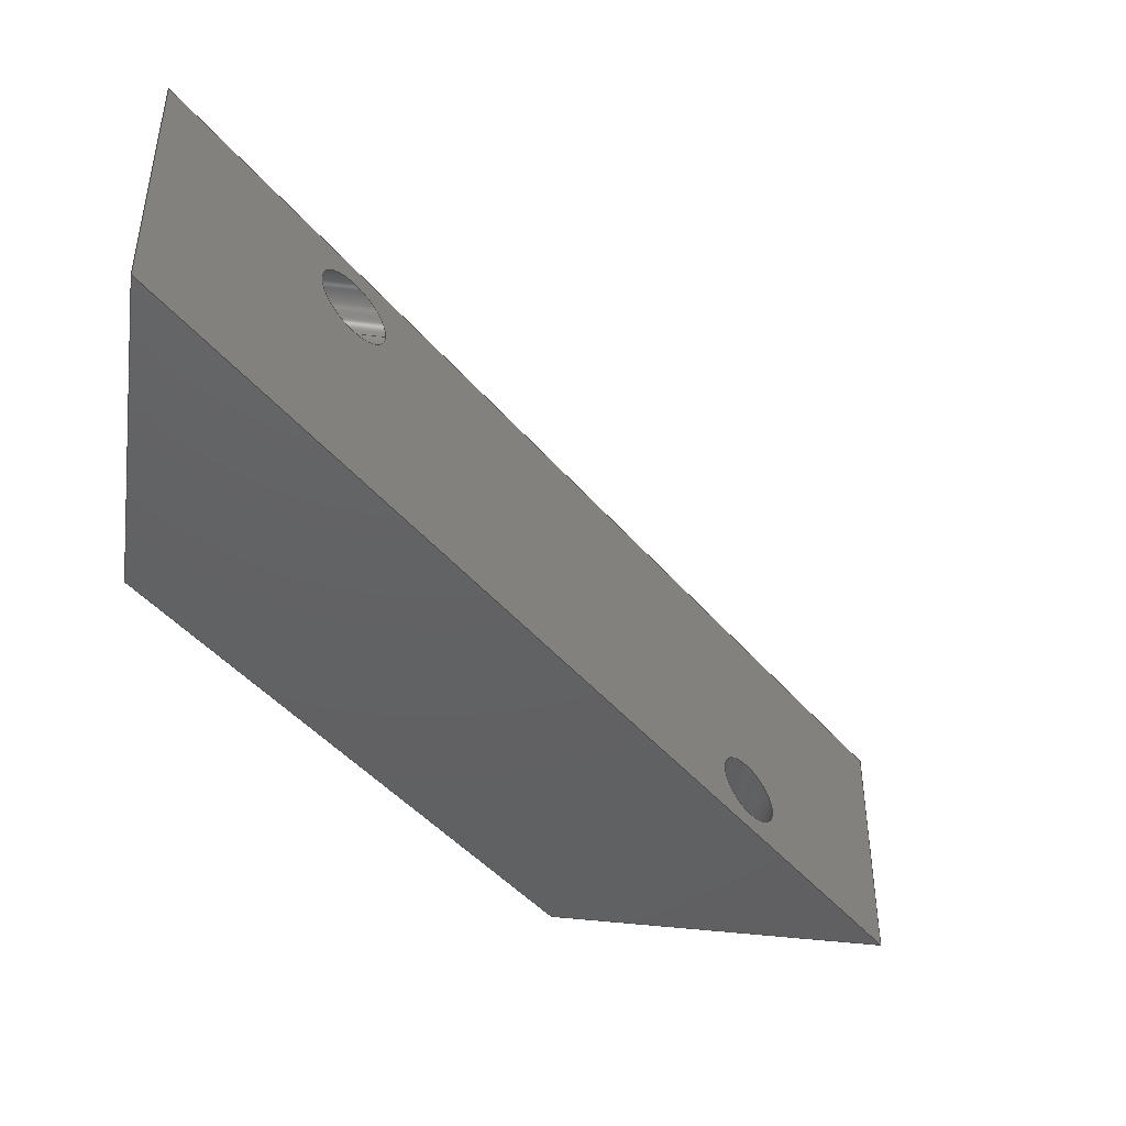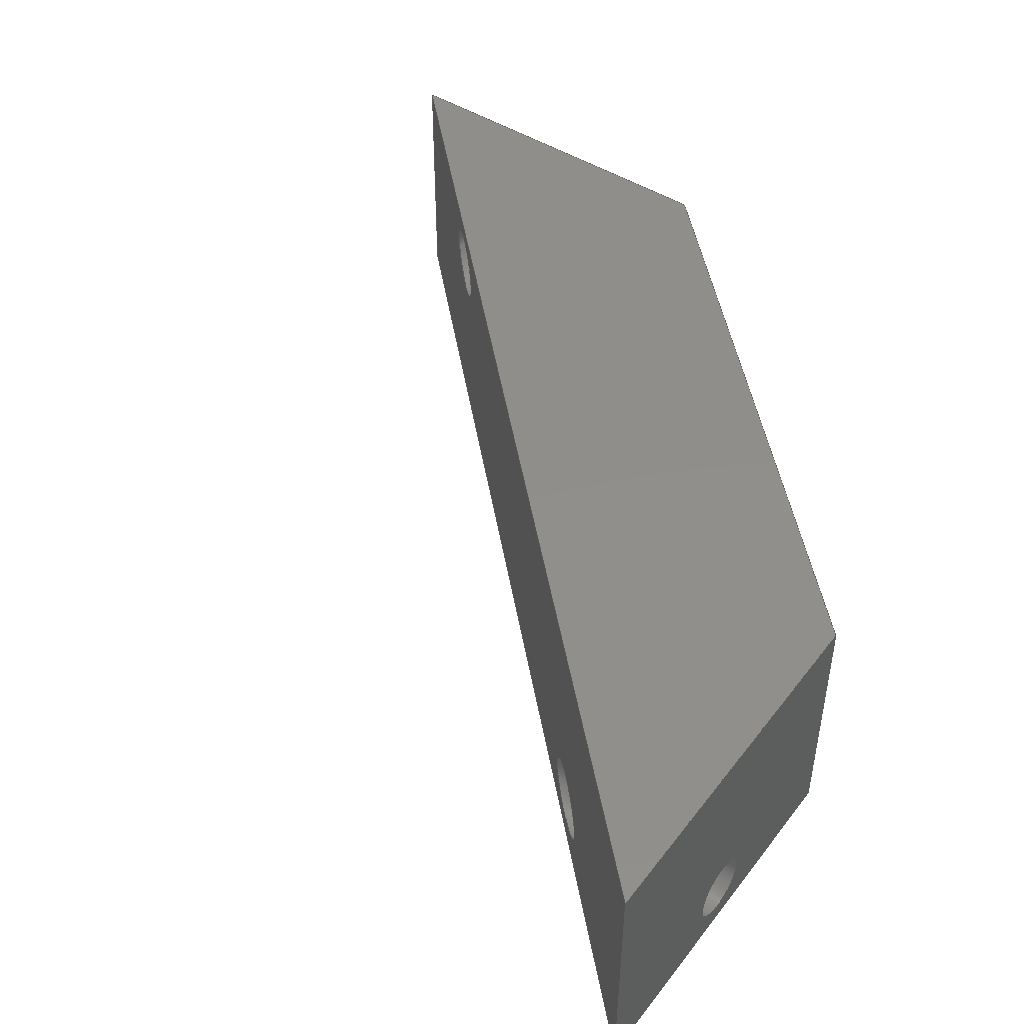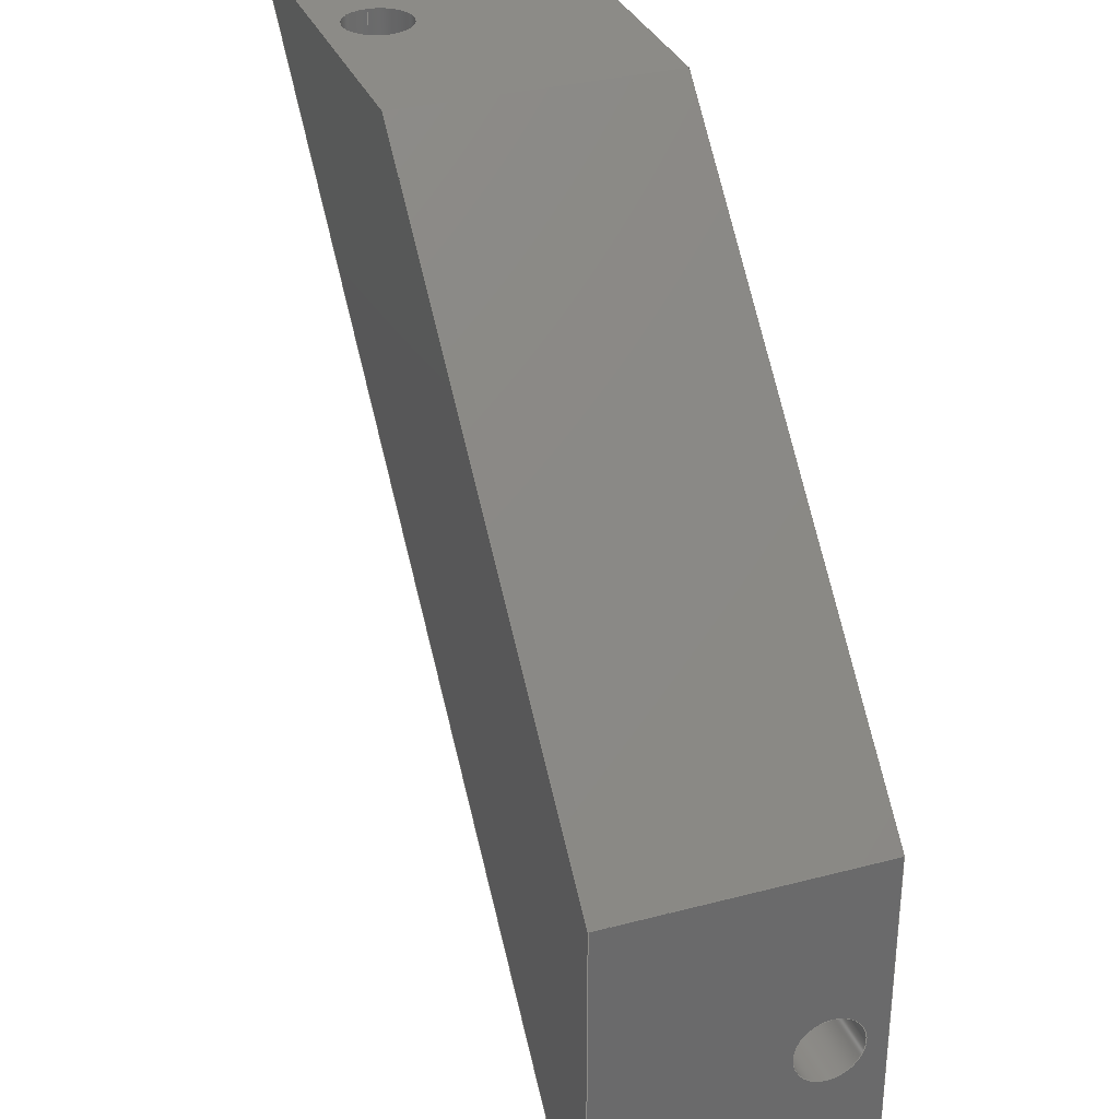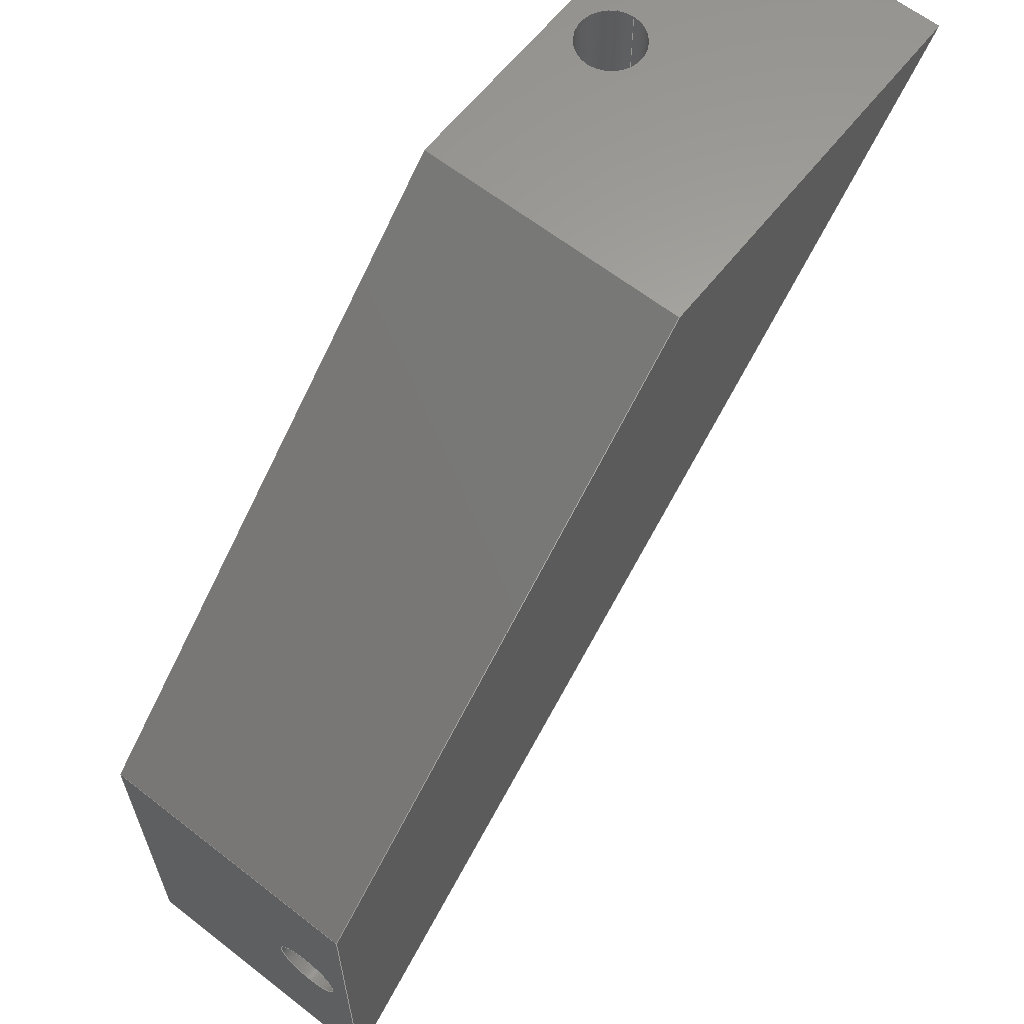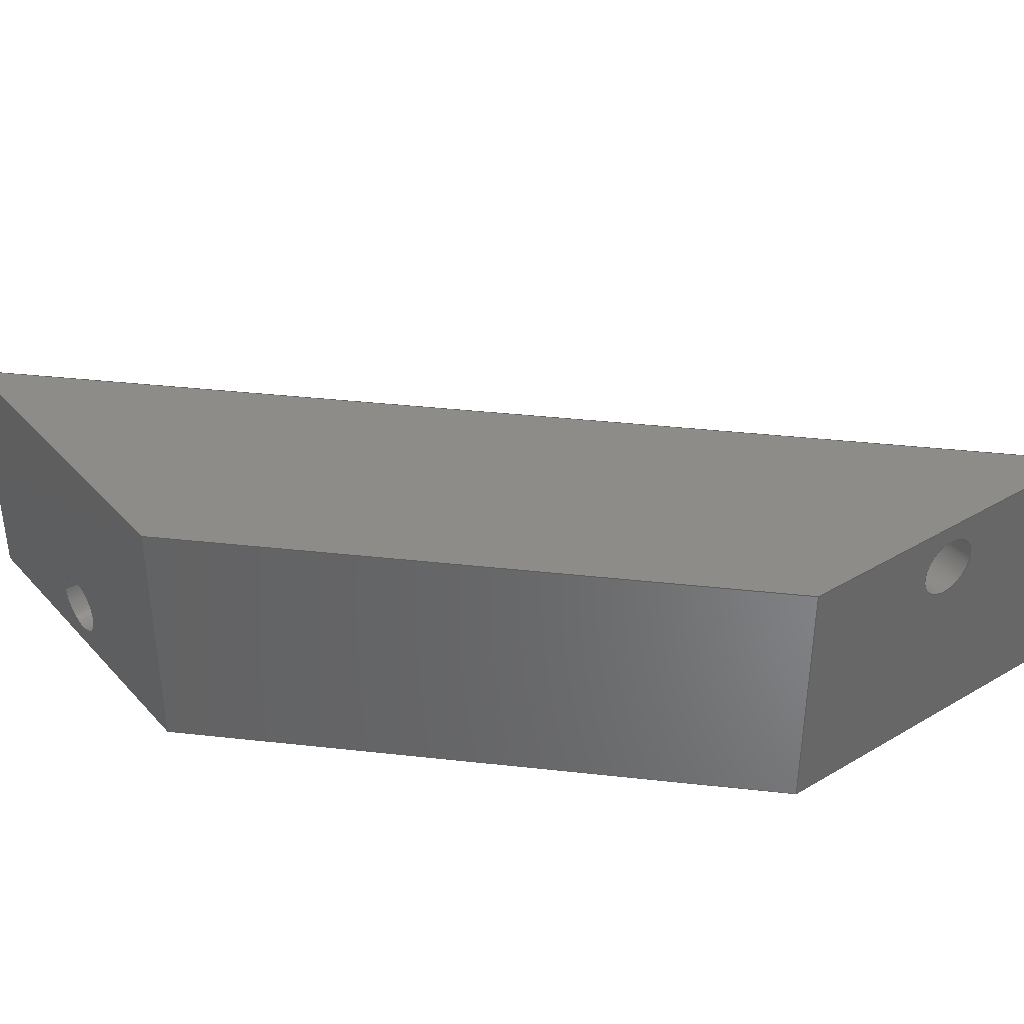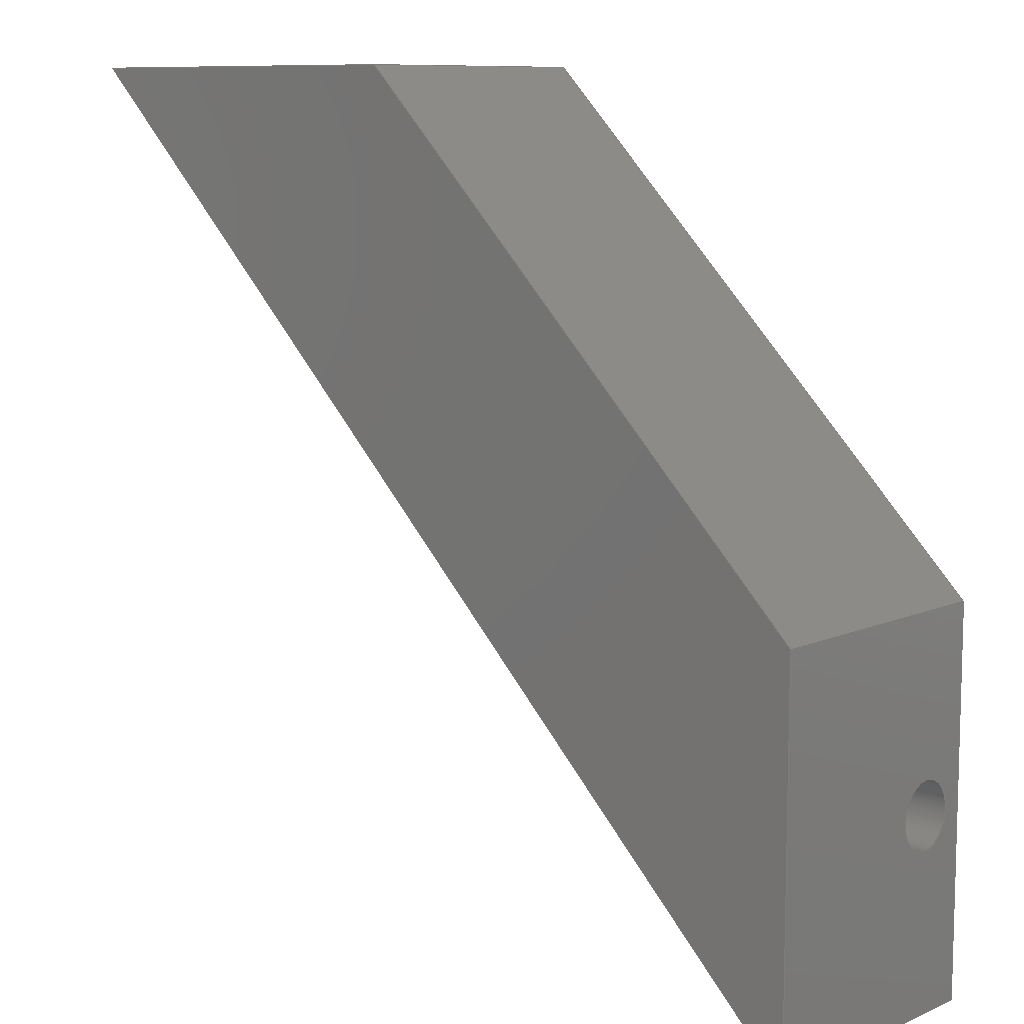
<metadata>
{"format":"step","ext":"step","renderer":"f3d","projection":"perspective","resolution":1024,"background":"white","views":[{"elev":-43.8,"azim":171.5,"up":"+Y"},{"elev":47.3,"azim":-54.6,"up":"+Y"},{"elev":32.6,"azim":69.9,"up":"+Z"},{"elev":62.7,"azim":128.3,"up":"+Z"},{"elev":37.2,"azim":53.1,"up":"+Y"},{"elev":9.5,"azim":41.9,"up":"+Z"}]}
</metadata>
<code>
ISO-10303-21;
DATA;
#1=SHAPE_REPRESENTATION_RELATIONSHIP('','',#146,#2);
#2=ADVANCED_BREP_SHAPE_REPRESENTATION('',(#144),#236);
#3=CYLINDRICAL_SURFACE('',#158,0.00125);
#4=CYLINDRICAL_SURFACE('',#159,0.00125);
#5=ELLIPSE('',#152,0.001768,0.00125);
#6=ELLIPSE('',#153,0.001768,0.00125);
#7=CIRCLE('',#150,0.00125);
#8=CIRCLE('',#155,0.00125);
#9=ORIENTED_EDGE('',*,*,#41,.T.);
#10=ORIENTED_EDGE('',*,*,#42,.F.);
#11=ORIENTED_EDGE('',*,*,#43,.F.);
#12=ORIENTED_EDGE('',*,*,#44,.T.);
#13=ORIENTED_EDGE('',*,*,#45,.F.);
#14=ORIENTED_EDGE('',*,*,#46,.T.);
#15=ORIENTED_EDGE('',*,*,#44,.F.);
#16=ORIENTED_EDGE('',*,*,#47,.F.);
#17=ORIENTED_EDGE('',*,*,#48,.T.);
#18=ORIENTED_EDGE('',*,*,#49,.F.);
#19=ORIENTED_EDGE('',*,*,#50,.F.);
#20=ORIENTED_EDGE('',*,*,#51,.T.);
#21=ORIENTED_EDGE('',*,*,#48,.F.);
#22=ORIENTED_EDGE('',*,*,#52,.F.);
#23=ORIENTED_EDGE('',*,*,#53,.T.);
#24=ORIENTED_EDGE('',*,*,#54,.F.);
#25=ORIENTED_EDGE('',*,*,#55,.T.);
#26=ORIENTED_EDGE('',*,*,#53,.F.);
#27=ORIENTED_EDGE('',*,*,#56,.F.);
#28=ORIENTED_EDGE('',*,*,#42,.T.);
#29=ORIENTED_EDGE('',*,*,#43,.T.);
#30=ORIENTED_EDGE('',*,*,#56,.T.);
#31=ORIENTED_EDGE('',*,*,#52,.T.);
#32=ORIENTED_EDGE('',*,*,#47,.T.);
#33=ORIENTED_EDGE('',*,*,#41,.F.);
#34=ORIENTED_EDGE('',*,*,#46,.F.);
#35=ORIENTED_EDGE('',*,*,#51,.F.);
#36=ORIENTED_EDGE('',*,*,#55,.F.);
#37=ORIENTED_EDGE('',*,*,#50,.T.);
#38=ORIENTED_EDGE('',*,*,#54,.T.);
#39=ORIENTED_EDGE('',*,*,#49,.T.);
#40=ORIENTED_EDGE('',*,*,#45,.T.);
#41=EDGE_CURVE('',#57,#58,#69,.T.);
#42=EDGE_CURVE('',#59,#58,#70,.T.);
#43=EDGE_CURVE('',#60,#59,#71,.T.);
#44=EDGE_CURVE('',#60,#57,#72,.T.);
#45=EDGE_CURVE('',#61,#61,#7,.T.);
#46=EDGE_CURVE('',#62,#57,#73,.T.);
#47=EDGE_CURVE('',#63,#60,#74,.T.);
#48=EDGE_CURVE('',#63,#62,#75,.T.);
#49=EDGE_CURVE('',#64,#64,#5,.F.);
#50=EDGE_CURVE('',#65,#65,#6,.F.);
#51=EDGE_CURVE('',#66,#62,#76,.T.);
#52=EDGE_CURVE('',#67,#63,#77,.T.);
#53=EDGE_CURVE('',#67,#66,#78,.T.);
#54=EDGE_CURVE('',#68,#68,#8,.T.);
#55=EDGE_CURVE('',#58,#66,#79,.T.);
#56=EDGE_CURVE('',#59,#67,#80,.T.);
#57=VERTEX_POINT('',#201);
#58=VERTEX_POINT('',#202);
#59=VERTEX_POINT('',#204);
#60=VERTEX_POINT('',#206);
#61=VERTEX_POINT('',#210);
#62=VERTEX_POINT('',#212);
#63=VERTEX_POINT('',#214);
#64=VERTEX_POINT('',#218);
#65=VERTEX_POINT('',#220);
#66=VERTEX_POINT('',#222);
#67=VERTEX_POINT('',#224);
#68=VERTEX_POINT('',#228);
#69=LINE('',#200,#81);
#70=LINE('',#203,#82);
#71=LINE('',#205,#83);
#72=LINE('',#207,#84);
#73=LINE('',#211,#85);
#74=LINE('',#213,#86);
#75=LINE('',#215,#87);
#76=LINE('',#221,#88);
#77=LINE('',#223,#89);
#78=LINE('',#225,#90);
#79=LINE('',#229,#91);
#80=LINE('',#230,#92);
#81=VECTOR('',#164,1);
#82=VECTOR('',#165,1);
#83=VECTOR('',#166,1);
#84=VECTOR('',#167,1);
#85=VECTOR('',#172,1);
#86=VECTOR('',#173,1);
#87=VECTOR('',#174,1);
#88=VECTOR('',#181,1);
#89=VECTOR('',#182,1);
#90=VECTOR('',#183,1);
#91=VECTOR('',#188,1);
#92=VECTOR('',#189,1);
#93=EDGE_LOOP('',(#9,#10,#11,#12));
#94=EDGE_LOOP('',(#13));
#95=EDGE_LOOP('',(#14,#15,#16,#17));
#96=EDGE_LOOP('',(#18));
#97=EDGE_LOOP('',(#19));
#98=EDGE_LOOP('',(#20,#21,#22,#23));
#99=EDGE_LOOP('',(#24));
#100=EDGE_LOOP('',(#25,#26,#27,#28));
#101=EDGE_LOOP('',(#29,#30,#31,#32));
#102=EDGE_LOOP('',(#33,#34,#35,#36));
#103=EDGE_LOOP('',(#37));
#104=EDGE_LOOP('',(#38));
#105=EDGE_LOOP('',(#39));
#106=EDGE_LOOP('',(#40));
#107=FACE_BOUND('',#93,.T.);
#108=FACE_BOUND('',#94,.T.);
#109=FACE_BOUND('',#95,.T.);
#110=FACE_BOUND('',#96,.T.);
#111=FACE_BOUND('',#97,.T.);
#112=FACE_BOUND('',#98,.T.);
#113=FACE_BOUND('',#99,.T.);
#114=FACE_BOUND('',#100,.T.);
#115=FACE_BOUND('',#101,.T.);
#116=FACE_BOUND('',#102,.T.);
#117=FACE_BOUND('',#103,.T.);
#118=FACE_BOUND('',#104,.T.);
#119=FACE_BOUND('',#105,.T.);
#120=FACE_BOUND('',#106,.T.);
#121=PLANE('',#148);
#122=PLANE('',#149);
#123=PLANE('',#151);
#124=PLANE('',#154);
#125=PLANE('',#156);
#126=PLANE('',#157);
#127=ADVANCED_FACE('',(#107),#121,.T.);
#128=ADVANCED_FACE('',(#108,#109),#122,.T.);
#129=ADVANCED_FACE('',(#110,#111,#112),#123,.T.);
#130=ADVANCED_FACE('',(#113,#114),#124,.T.);
#131=ADVANCED_FACE('',(#115),#125,.T.);
#132=ADVANCED_FACE('',(#116),#126,.F.);
#133=ADVANCED_FACE('',(#117,#118),#3,.F.);
#134=ADVANCED_FACE('',(#119,#120),#4,.F.);
#135=CLOSED_SHELL('',(#127,#128,#129,#130,#131,#132,#133,#134));
#136=STYLED_ITEM('',(#137),#144);
#137=PRESENTATION_STYLE_ASSIGNMENT((#138));
#138=SURFACE_STYLE_USAGE(.BOTH.,#139);
#139=SURFACE_SIDE_STYLE('',(#140));
#140=SURFACE_STYLE_FILL_AREA(#141);
#141=FILL_AREA_STYLE('',(#142));
#142=FILL_AREA_STYLE_COLOUR('',#143);
#143=COLOUR_RGB('',0.902,0.902,0.902);
#144=MANIFOLD_SOLID_BREP('Equerre_D',#135);
#145=SHAPE_DEFINITION_REPRESENTATION(#241,#146);
#146=SHAPE_REPRESENTATION('Equerre_D',(#147),#236);
#147=AXIS2_PLACEMENT_3D('',#198,#160,#161);
#148=AXIS2_PLACEMENT_3D('',#199,#162,#163);
#149=AXIS2_PLACEMENT_3D('',#208,#168,#169);
#150=AXIS2_PLACEMENT_3D('',#209,#170,#171);
#151=AXIS2_PLACEMENT_3D('',#216,#175,#176);
#152=AXIS2_PLACEMENT_3D('',#217,#177,#178);
#153=AXIS2_PLACEMENT_3D('',#219,#179,#180);
#154=AXIS2_PLACEMENT_3D('',#226,#184,#185);
#155=AXIS2_PLACEMENT_3D('',#227,#186,#187);
#156=AXIS2_PLACEMENT_3D('',#231,#190,#191);
#157=AXIS2_PLACEMENT_3D('',#232,#192,#193);
#158=AXIS2_PLACEMENT_3D('',#233,#194,#195);
#159=AXIS2_PLACEMENT_3D('',#234,#196,#197);
#160=DIRECTION('',(0,0,1));
#161=DIRECTION('',(1,0,0));
#162=DIRECTION('',(0.7071,0,0.7071));
#163=DIRECTION('',(0.7071,0,-0.7071));
#164=DIRECTION('',(0.7071,0,-0.7071));
#165=DIRECTION('',(0,-1,0));
#166=DIRECTION('',(0.7071,0,-0.7071));
#167=DIRECTION('',(0,-1,0));
#168=DIRECTION('',(2.453e-16,0,1));
#169=DIRECTION('',(1,0,-2.453e-16));
#170=DIRECTION('',(2.453e-16,0,1));
#171=DIRECTION('',(-1,0,2.453e-16));
#172=DIRECTION('',(1,0,-2.453e-16));
#173=DIRECTION('',(1,0,-2.453e-16));
#174=DIRECTION('',(0,-1,0));
#175=DIRECTION('',(-0.7071,0,-0.7071));
#176=DIRECTION('',(-0.7071,0,0.7071));
#177=DIRECTION('',(0.7071,0,0.7071));
#178=DIRECTION('',(0.7071,0,-0.7071));
#179=DIRECTION('',(0.7071,0,0.7071));
#180=DIRECTION('',(-0.7071,0,0.7071));
#181=DIRECTION('',(-0.7071,0,0.7071));
#182=DIRECTION('',(-0.7071,0,0.7071));
#183=DIRECTION('',(0,-1,0));
#184=DIRECTION('',(1,0,0));
#185=DIRECTION('',(0,0,-1));
#186=DIRECTION('',(1,0,0));
#187=DIRECTION('',(0,0,1));
#188=DIRECTION('',(0,0,-1));
#189=DIRECTION('',(0,0,-1));
#190=DIRECTION('',(0,1,0));
#191=DIRECTION('',(1,0,0));
#192=DIRECTION('',(0,1,0));
#193=DIRECTION('',(1,0,0));
#194=DIRECTION('',(-1,0,0));
#195=DIRECTION('',(0,0,1));
#196=DIRECTION('',(-2.453e-16,0,-1));
#197=DIRECTION('',(-1,0,2.453e-16));
#198=CARTESIAN_POINT('',(0,0,0));
#199=CARTESIAN_POINT('',(-0.008964,0.01,0.01604));
#200=CARTESIAN_POINT('',(-0.008964,0,0.01604));
#201=CARTESIAN_POINT('',(-0.01793,0,0.025));
#202=CARTESIAN_POINT('',(1.735e-18,0,0.007071));
#203=CARTESIAN_POINT('',(1.735e-18,0.01,0.007071));
#204=CARTESIAN_POINT('',(1.735e-18,0.01,0.007071));
#205=CARTESIAN_POINT('',(-0.008964,0.01,0.01604));
#206=CARTESIAN_POINT('',(-0.01793,0.01,0.025));
#207=CARTESIAN_POINT('',(-0.01793,0.01,0.025));
#208=CARTESIAN_POINT('',(-0.025,0.01,0.025));
#209=CARTESIAN_POINT('',(-0.025,0.002,0.025));
#210=CARTESIAN_POINT('',(-0.02625,0.002,0.025));
#211=CARTESIAN_POINT('',(-0.025,0,0.025));
#212=CARTESIAN_POINT('',(-0.03207,0,0.025));
#213=CARTESIAN_POINT('',(-0.025,0.01,0.025));
#214=CARTESIAN_POINT('',(-0.03207,0.01,0.025));
#215=CARTESIAN_POINT('',(-0.03207,0.01,0.025));
#216=CARTESIAN_POINT('',(-0.01604,0.01,0.008964));
#217=CARTESIAN_POINT('',(-0.025,0.002,0.01793));
#218=CARTESIAN_POINT('',(-0.02375,0.002,0.01668));
#219=CARTESIAN_POINT('',(-0.007071,0.008,2.602e-18));
#220=CARTESIAN_POINT('',(-0.008321,0.008,0.00125));
#221=CARTESIAN_POINT('',(-0.01604,0,0.008964));
#222=CARTESIAN_POINT('',(3.469e-18,0,-0.007071));
#223=CARTESIAN_POINT('',(-0.01604,0.01,0.008964));
#224=CARTESIAN_POINT('',(3.469e-18,0.01,-0.007071));
#225=CARTESIAN_POINT('',(3.469e-18,0.01,-0.007071));
#226=CARTESIAN_POINT('',(1.735e-18,0.01,2.602e-18));
#227=CARTESIAN_POINT('',(1.735e-18,0.008,2.602e-18));
#228=CARTESIAN_POINT('',(1.735e-18,0.008,0.00125));
#229=CARTESIAN_POINT('',(1.735e-18,0,2.602e-18));
#230=CARTESIAN_POINT('',(1.735e-18,0.01,2.602e-18));
#231=CARTESIAN_POINT('',(-0.01604,0.01,0.008964));
#232=CARTESIAN_POINT('',(-0.01604,0,0.008964));
#233=CARTESIAN_POINT('',(1.735e-18,0.008,2.602e-18));
#234=CARTESIAN_POINT('',(-0.025,0.002,0.025));
#235=MECHANICAL_DESIGN_GEOMETRIC_PRESENTATION_REPRESENTATION('',(#136),
#236);
#236=(
GEOMETRIC_REPRESENTATION_CONTEXT(3)
GLOBAL_UNCERTAINTY_ASSIGNED_CONTEXT((#237))
GLOBAL_UNIT_ASSIGNED_CONTEXT((#240,#239,#238))
REPRESENTATION_CONTEXT('Equerre_D','TOP_LEVEL_ASSEMBLY_PART')
);
#237=UNCERTAINTY_MEASURE_WITH_UNIT(LENGTH_MEASURE(5e-06),#240,
'DISTANCE_ACCURACY_VALUE','Maximum Tolerance applied to model');
#238=(
NAMED_UNIT(*)
SI_UNIT($,.STERADIAN.)
SOLID_ANGLE_UNIT()
);
#239=(
NAMED_UNIT(*)
PLANE_ANGLE_UNIT()
SI_UNIT($,.RADIAN.)
);
#240=(
LENGTH_UNIT()
NAMED_UNIT(*)
SI_UNIT($,.METRE.)
);
#241=PRODUCT_DEFINITION_SHAPE('','',#242);
#242=PRODUCT_DEFINITION('','',#244,#243);
#243=PRODUCT_DEFINITION_CONTEXT('',#250,'design');
#244=PRODUCT_DEFINITION_FORMATION_WITH_SPECIFIED_SOURCE('','',#246,
 .NOT_KNOWN.);
#245=PRODUCT_RELATED_PRODUCT_CATEGORY('','',(#246));
#246=PRODUCT('Equerre_D','Equerre_D','Equerre_D',(#248));
#247=PRODUCT_CATEGORY('','');
#248=PRODUCT_CONTEXT('',#250,'mechanical');
#249=APPLICATION_PROTOCOL_DEFINITION('international standard',
'ap242_managed_model_based_3d_engineering',2011,#250);
#250=APPLICATION_CONTEXT('managed model based 3d engineering');
ENDSEC;
END-ISO-10303-21;

</code>
